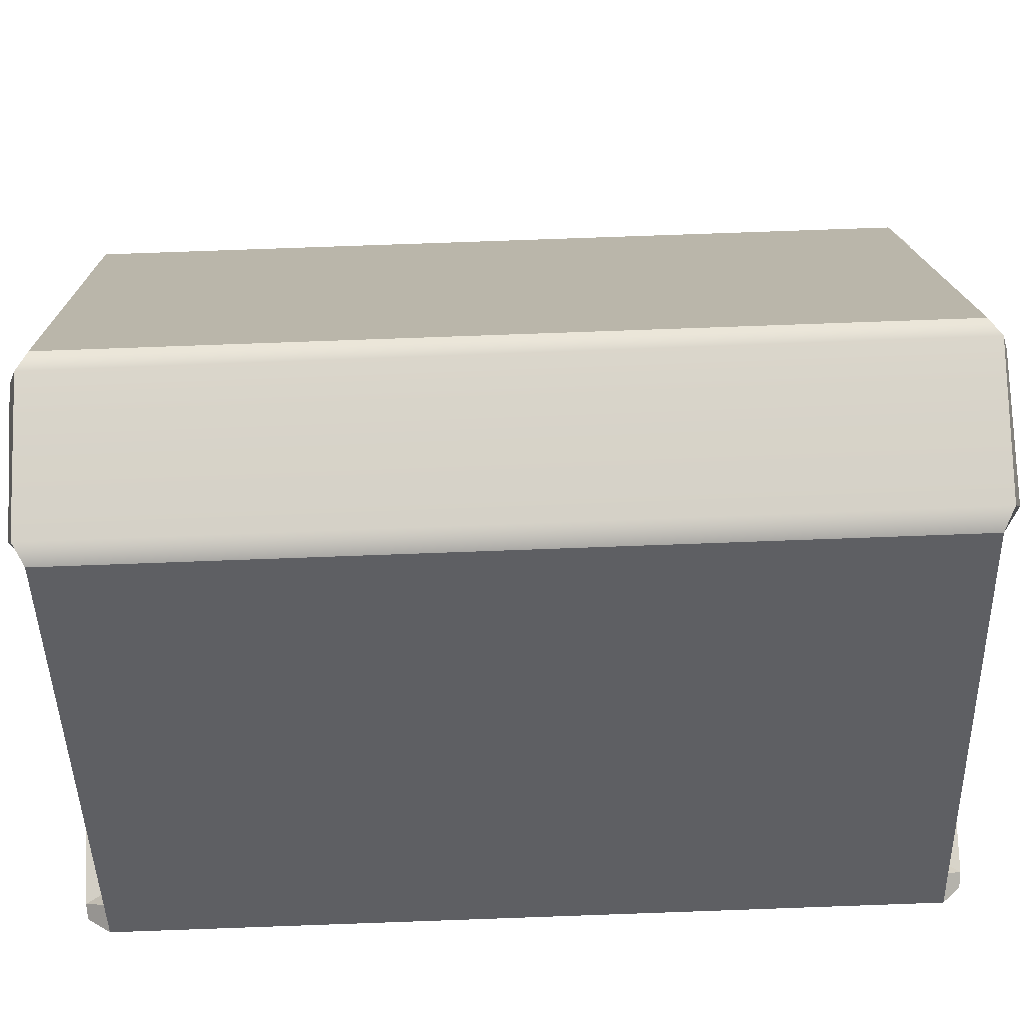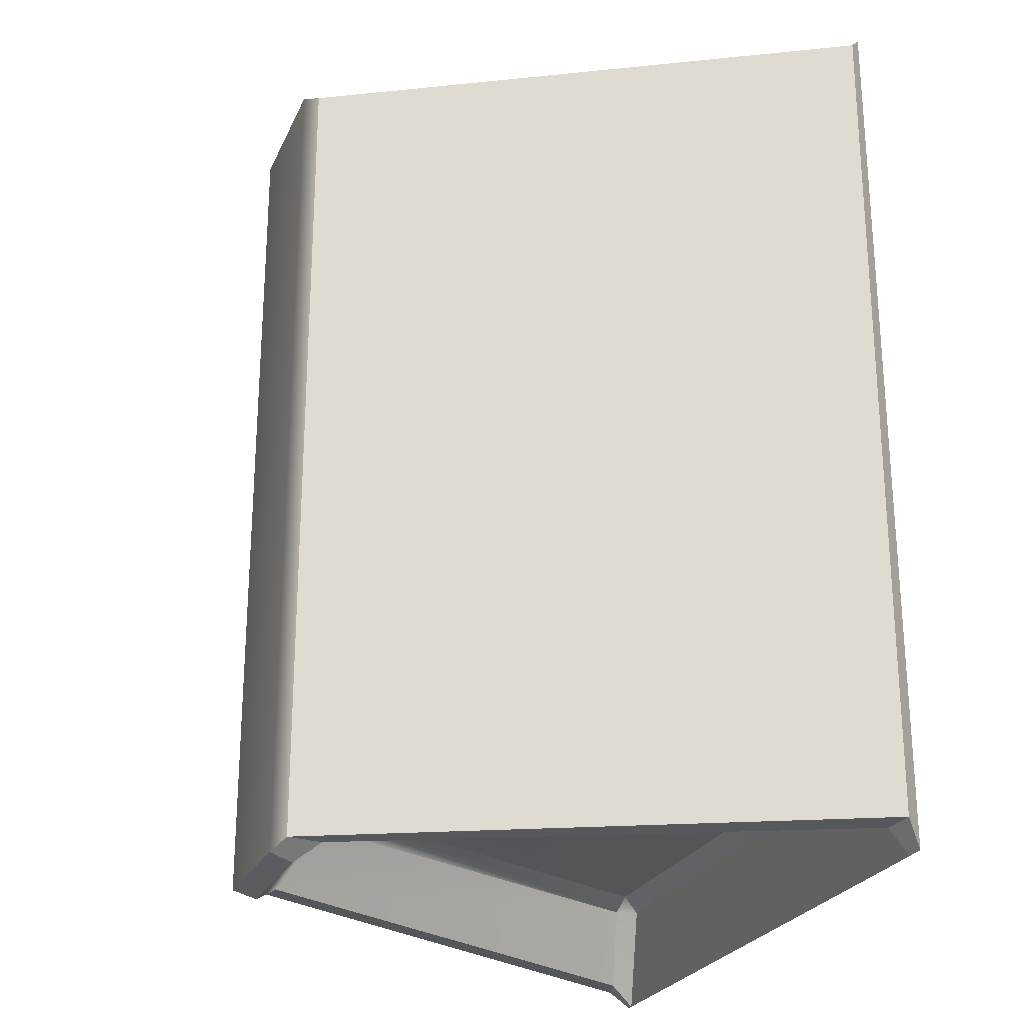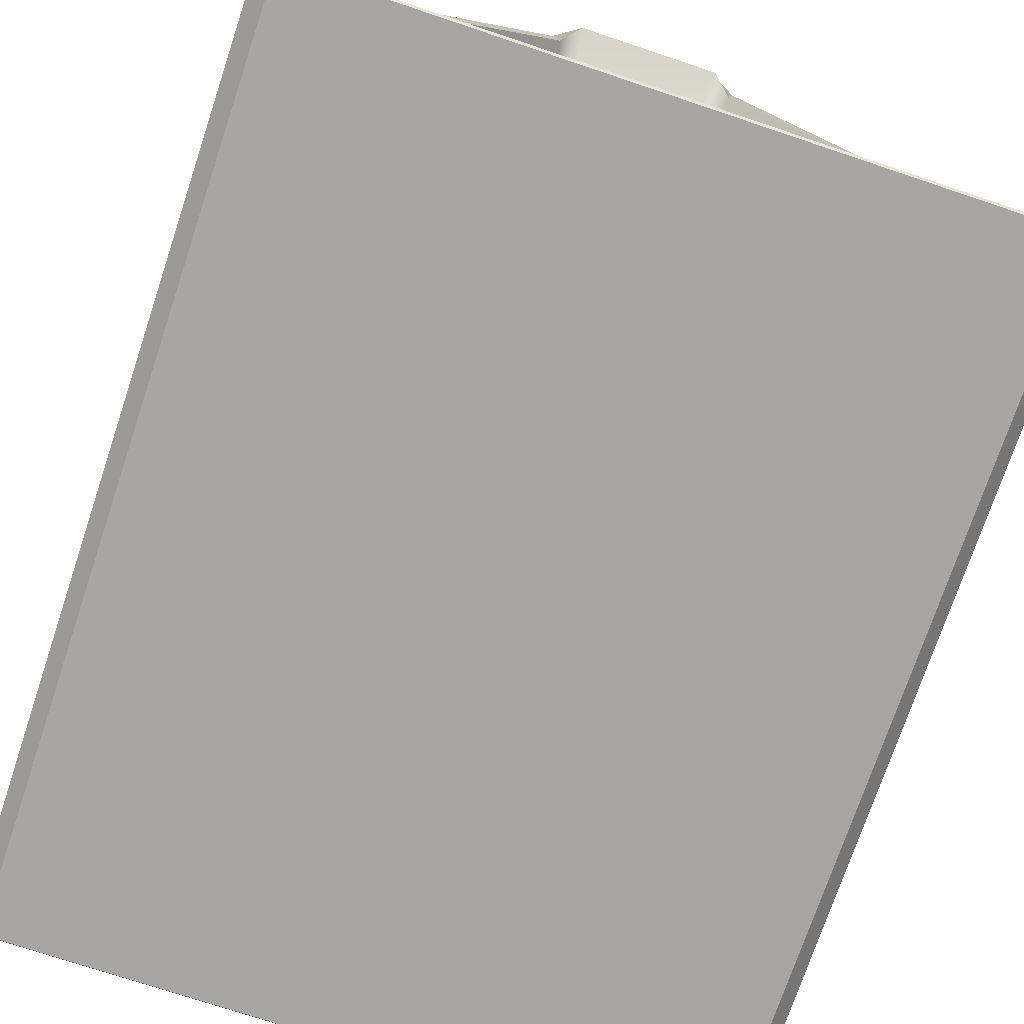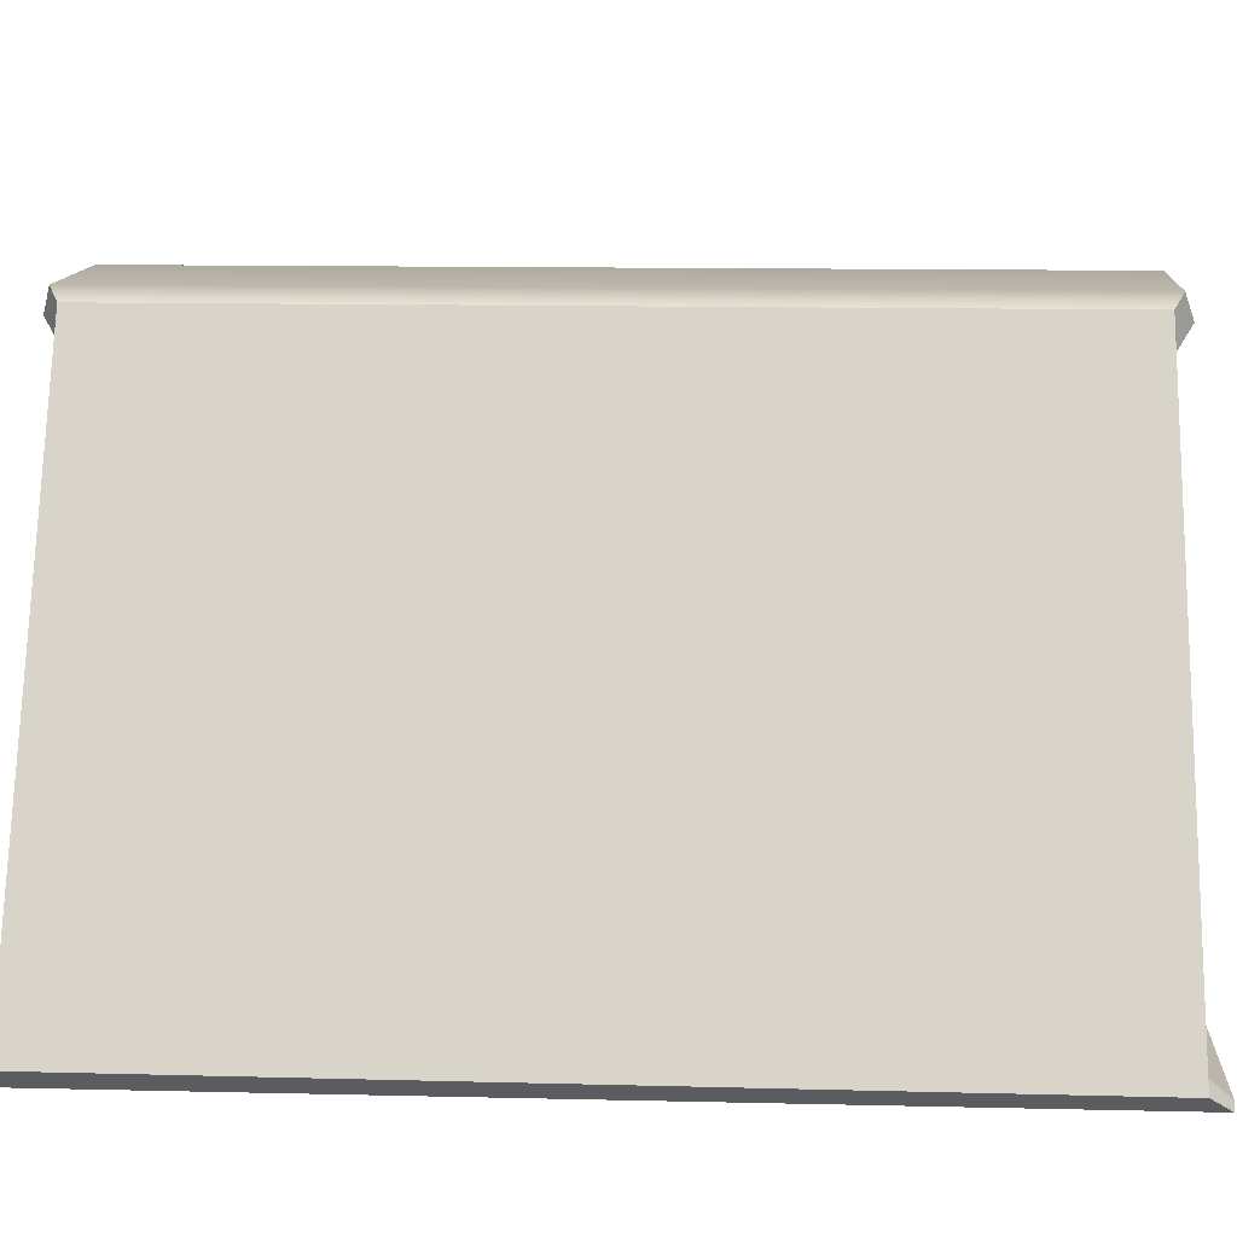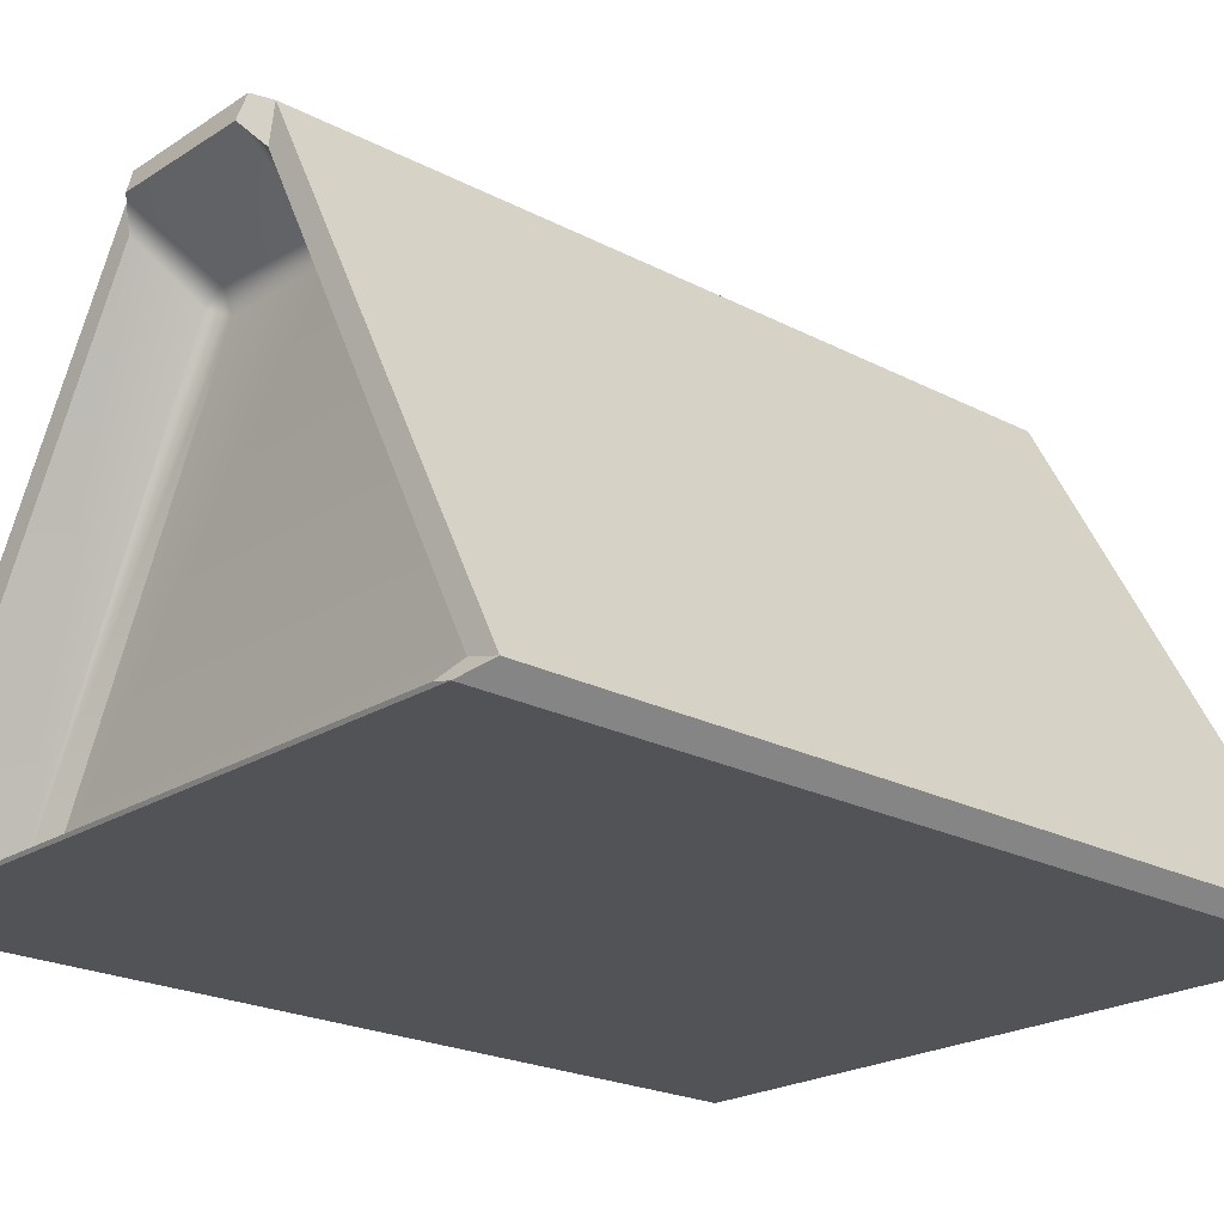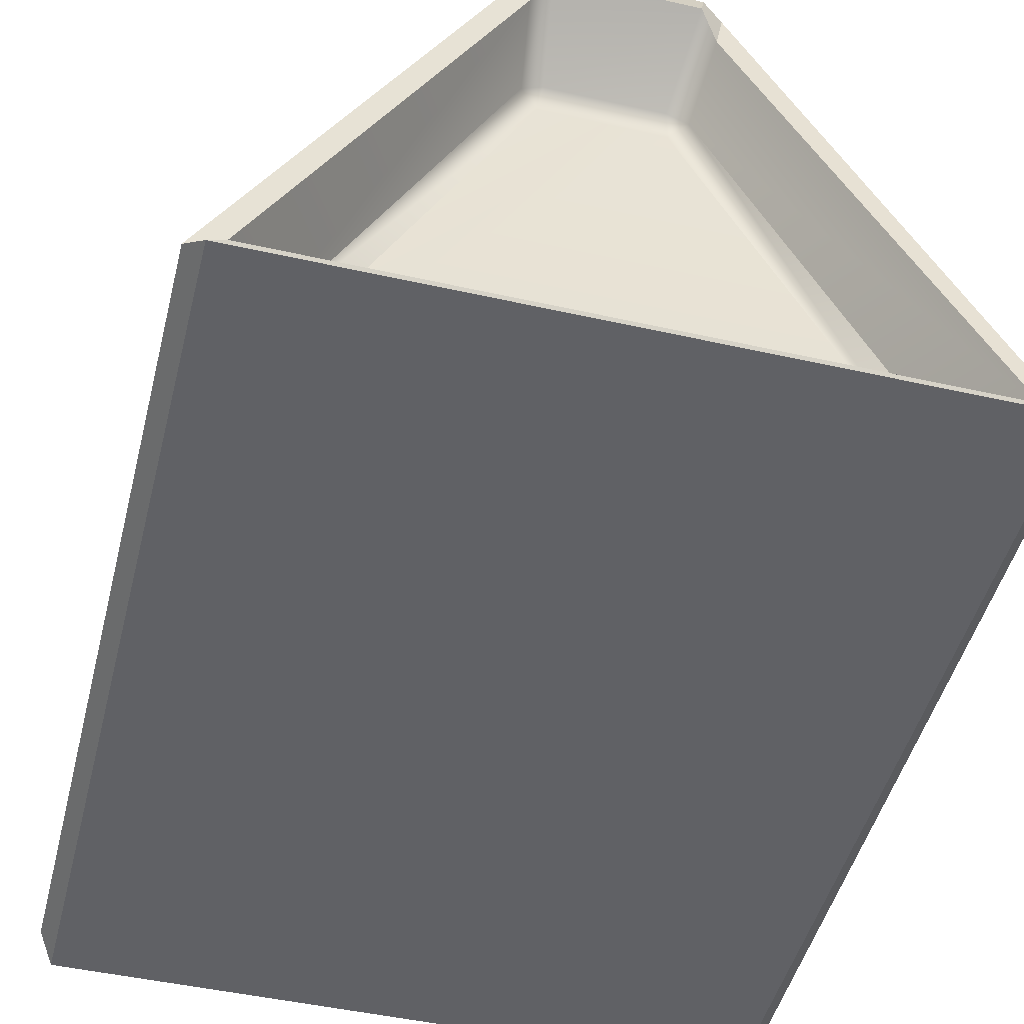
<metadata>
{"format":"obj","ext":"obj","renderer":"f3d","projection":"perspective","resolution":1024,"background":"white","views":[{"elev":76.4,"azim":87.9,"up":"+Y"},{"elev":-24.7,"azim":-109.7,"up":"+Z"},{"elev":-74.0,"azim":161.5,"up":"+Y"},{"elev":12.2,"azim":93.2,"up":"+Y"},{"elev":-22.0,"azim":47.7,"up":"+Y"},{"elev":-47.7,"azim":-14.2,"up":"+Y"}]}
</metadata>
<code>
g default
v -0.7225 0.04824 0.9141
v -0.7833 0.0312 0.9176
v -0.7481 -0.004076 0.9612
v -0.7152 0.00241 0.9653
v 0.7152 0.00241 0.9653
v 0.7481 -0.004076 0.9612
v 0.7813 0.03492 0.9074
v 0.7225 0.04824 0.9141
v -0.1516 1.105 0.9328
v -0.1613 1.156 0.9148
v -0.2063 1.131 0.8934
v -0.1912 1.054 0.8961
v 0.1912 1.054 0.8961
v 0.206 1.132 0.8964
v 0.1625 1.156 0.9187
v 0.1516 1.105 0.9328
v -0.1912 1.054 -0.8961
v -0.206 1.132 -0.8964
v -0.1625 1.156 -0.9187
v -0.1516 1.105 -0.9328
v 0.1516 1.105 -0.9328
v 0.1613 1.156 -0.9148
v 0.2063 1.131 -0.8934
v 0.1912 1.054 -0.8961
v -0.7152 0.00241 -0.9653
v -0.7481 -0.004076 -0.9612
v -0.7813 0.03492 -0.9074
v -0.7225 0.04824 -0.9141
v 0.7225 0.04824 -0.9141
v 0.7833 0.0312 -0.9176
v 0.7481 -0.004076 -0.9612
v 0.7152 0.00241 -0.9653
v -0.6273 0.07226 0.7523
v -0.6025 0.02973 0.7567
v -0.5772 0.07068 0.7251
v 0.5772 0.07068 0.7251
v 0.6017 0.02962 0.7575
v 0.6273 0.07226 0.7523
v 0.1347 0.9458 0.7251
v 0.1721 0.9627 0.7537
v 0.1266 0.9906 0.75
v -0.1337 0.9442 0.7251
v -0.1266 0.9906 0.75
v -0.1721 0.9627 0.7537
v -0.1721 0.9627 -0.7537
v -0.1269 0.9905 -0.7497
v -0.1337 0.9442 -0.7251
v 0.1337 0.9442 -0.7251
v 0.1266 0.9906 -0.75
v 0.1721 0.9627 -0.7537
v 0.5774 0.07055 -0.7251
v 0.6273 0.07226 -0.7523
v 0.6017 0.02962 -0.7575
v -0.5772 0.07068 -0.7251
v -0.6017 0.02962 -0.7575
v -0.6273 0.07226 -0.7523
g pCube1
f 1 4 34 33
f 2 1 12 11
f 3 2 27 26
f 4 3 6 5
f 5 8 38 37
f 7 6 31 30
f 8 7 14 13
f 9 12 44 43
f 10 9 16 15
f 11 10 19 18
f 13 16 41 40
f 15 14 23 22
f 17 20 46 45
f 18 17 28 27
f 20 19 22 21
f 21 24 50 49
f 24 23 30 29
f 25 28 56 55
f 26 25 32 31
f 29 32 53 52
f 33 35 42 44
f 35 34 37 36
f 36 38 40 39
f 39 41 43 42
f 45 47 54 56
f 47 46 49 48
f 48 50 52 51
f 51 53 55 54
f 35 36 39 42
f 10 15 22 19
f 47 48 51 54
f 26 31 6 3
f 7 30 23 14
f 27 2 11 18
f 4 5 37 34
f 8 13 40 38
f 16 9 43 41
f 12 1 33 44
f 20 21 49 46
f 24 29 52 50
f 32 25 55 53
f 28 17 45 56
f 1 2 3 4
f 5 6 7 8
f 9 10 11 12
f 13 14 15 16
f 17 18 19 20
f 21 22 23 24
f 25 26 27 28
f 29 30 31 32
f 33 34 35
f 36 37 38
f 39 40 41
f 42 43 44
f 45 46 47
f 48 49 50
f 51 52 53
f 54 55 56

</code>
